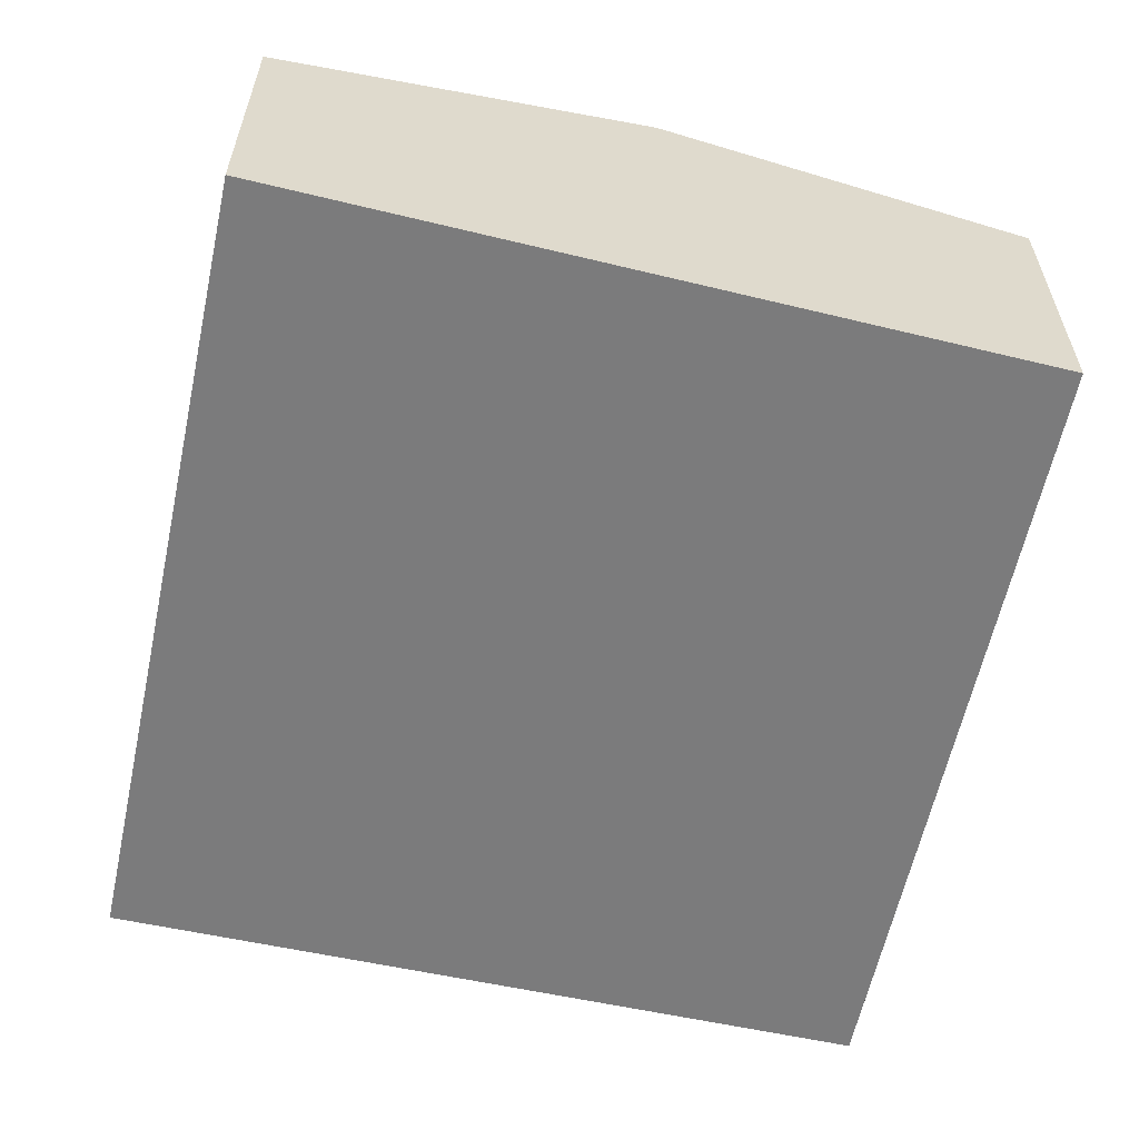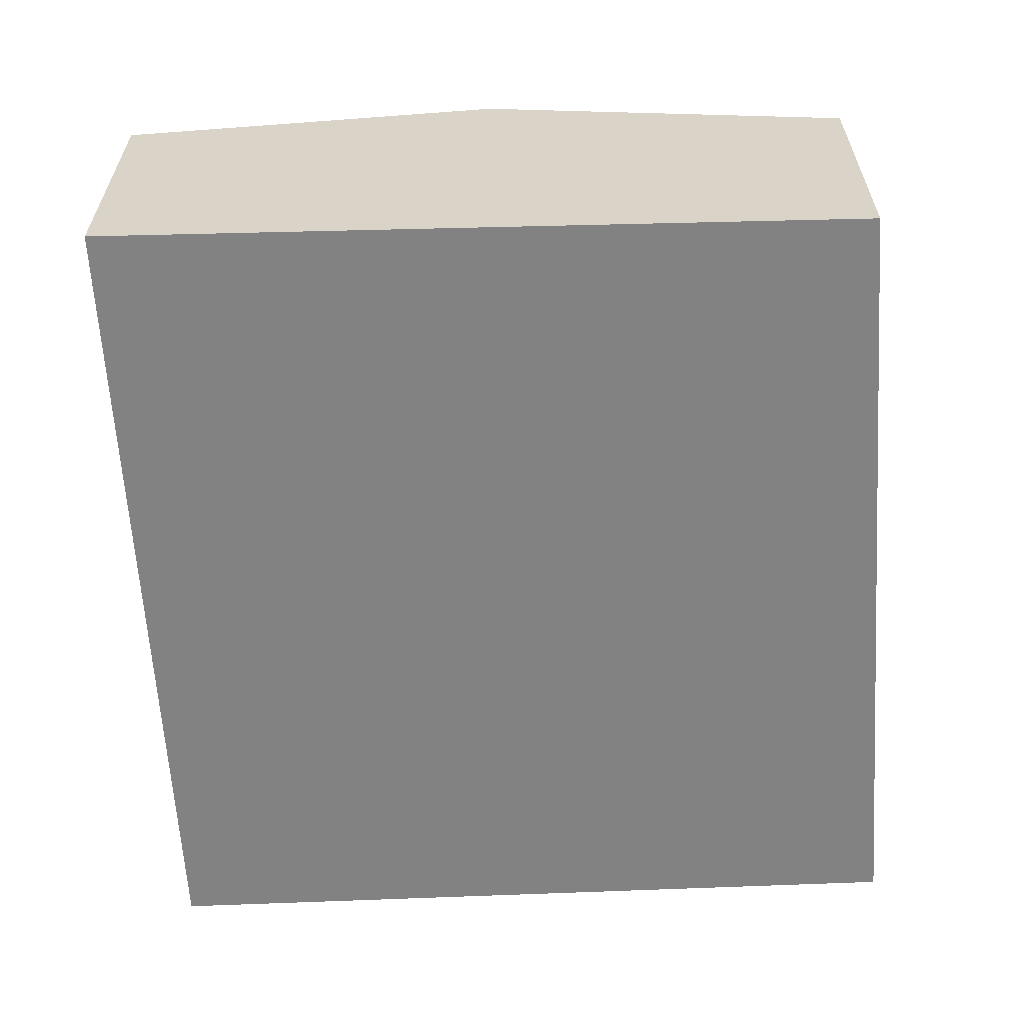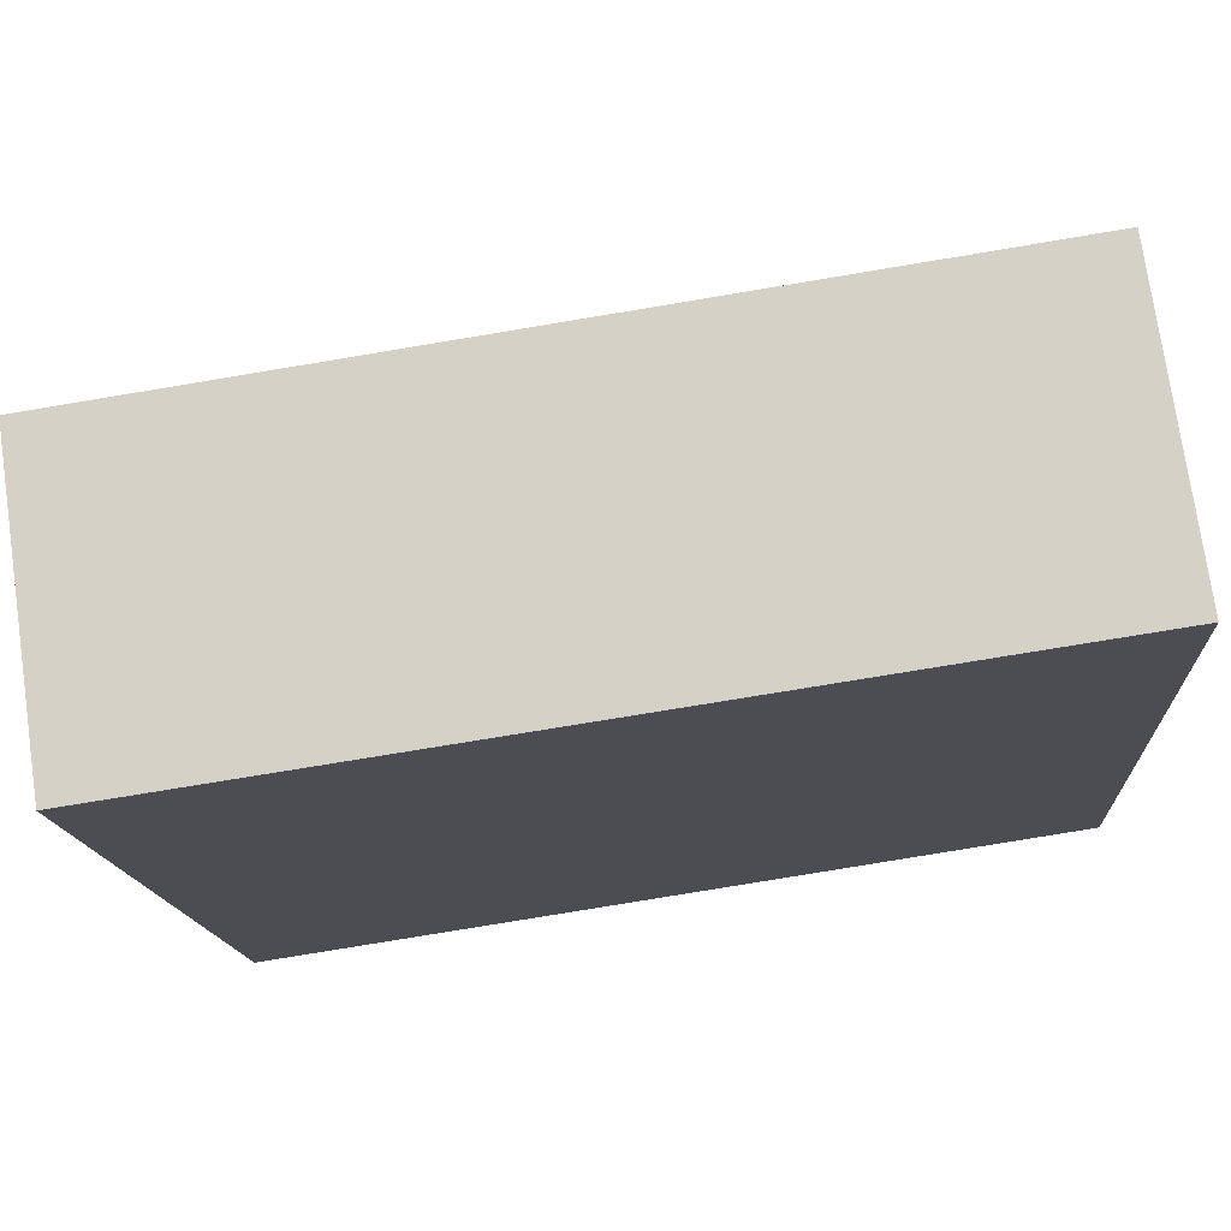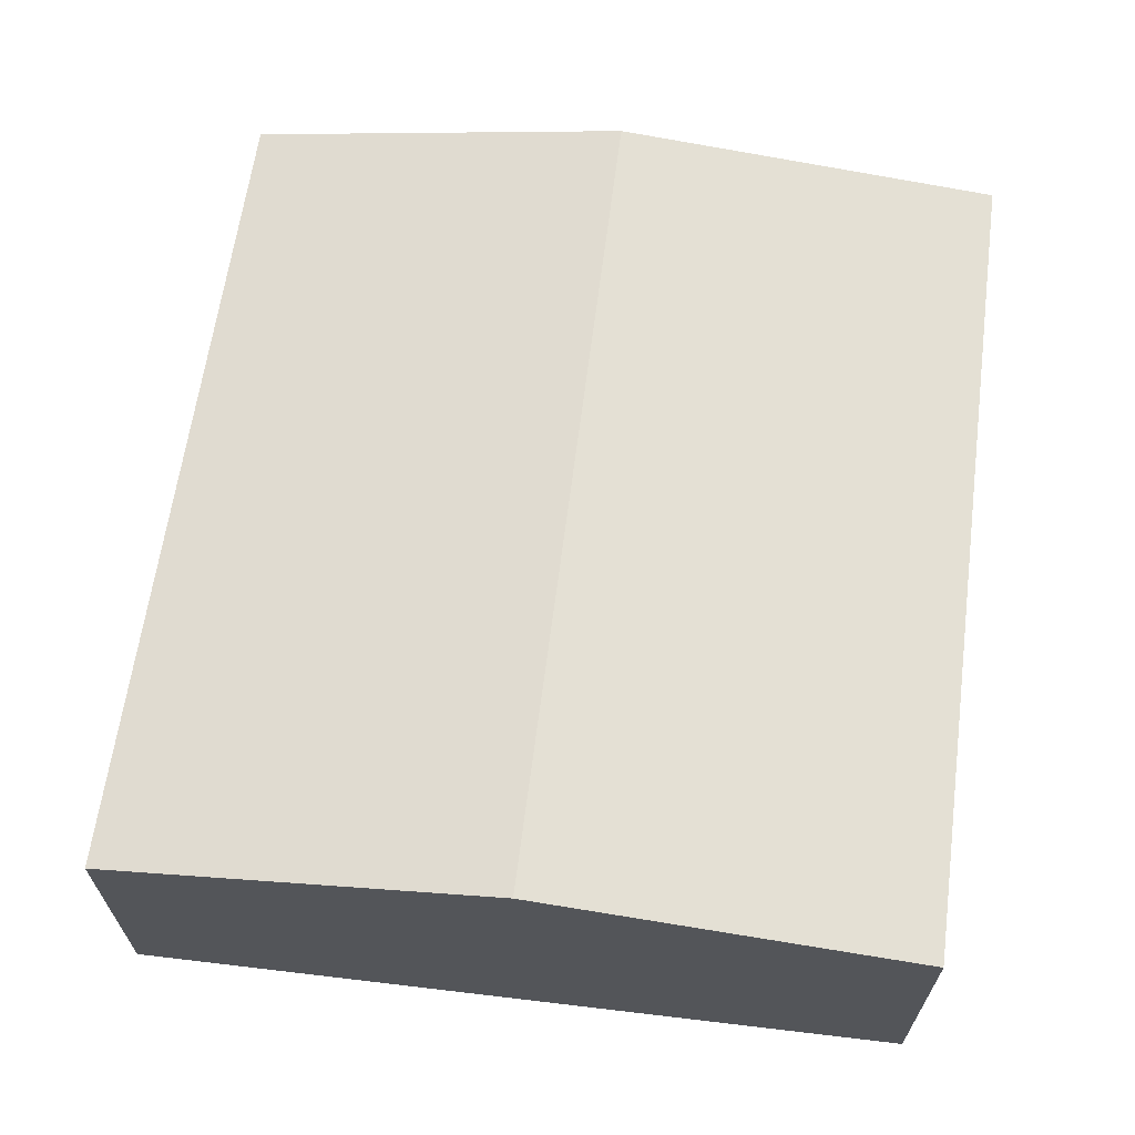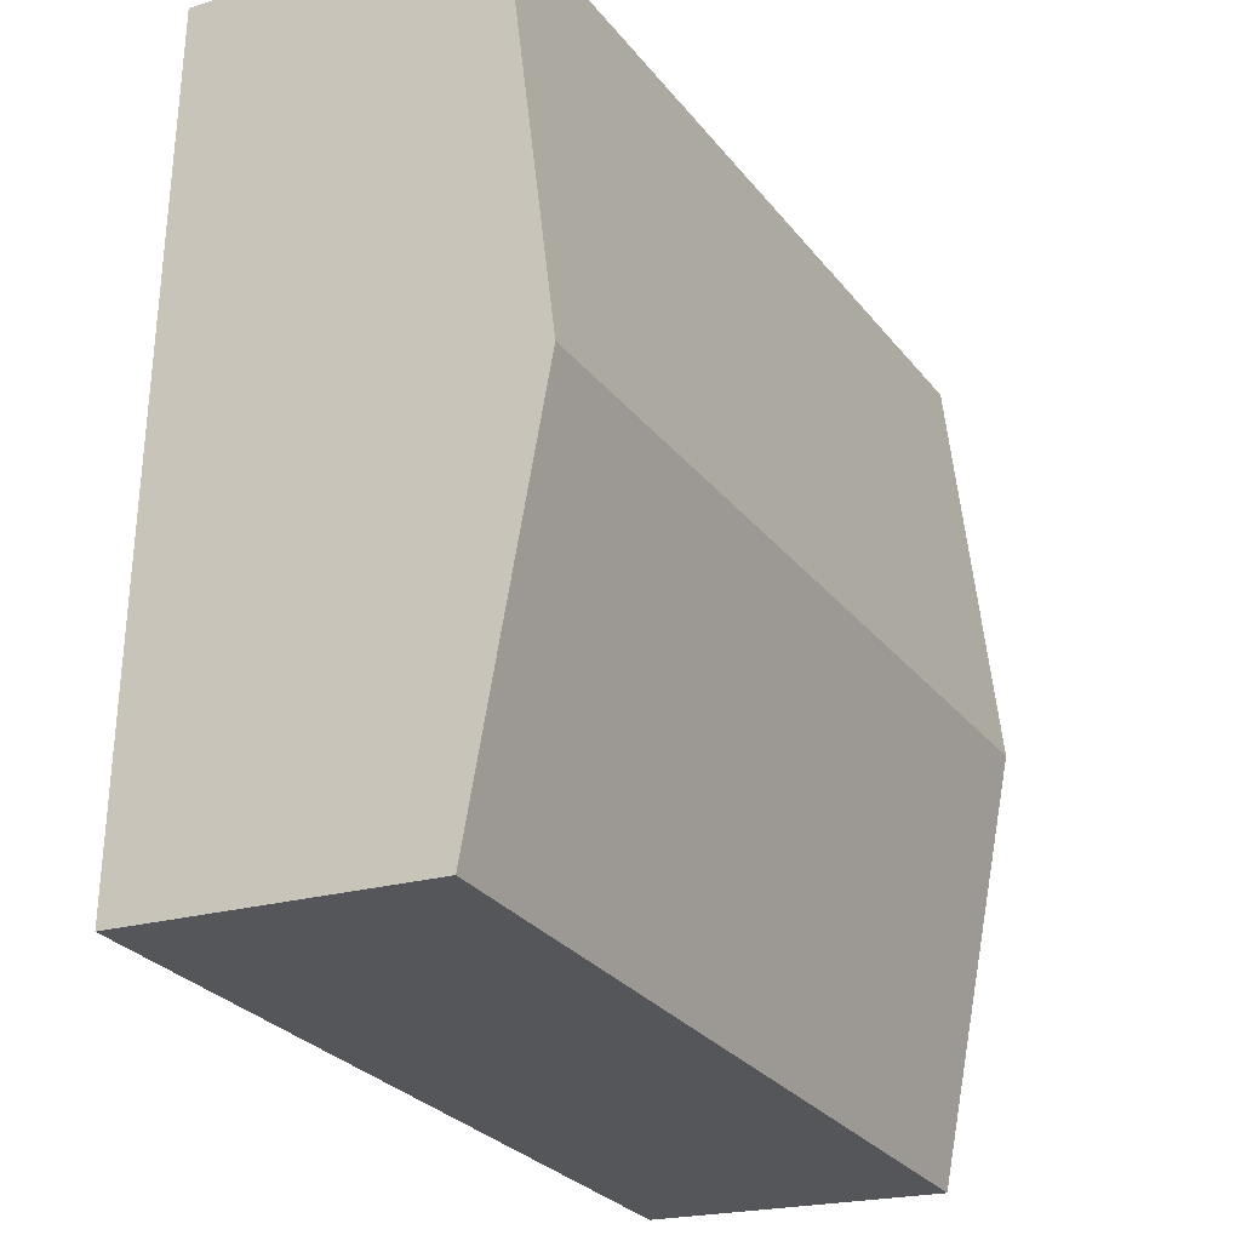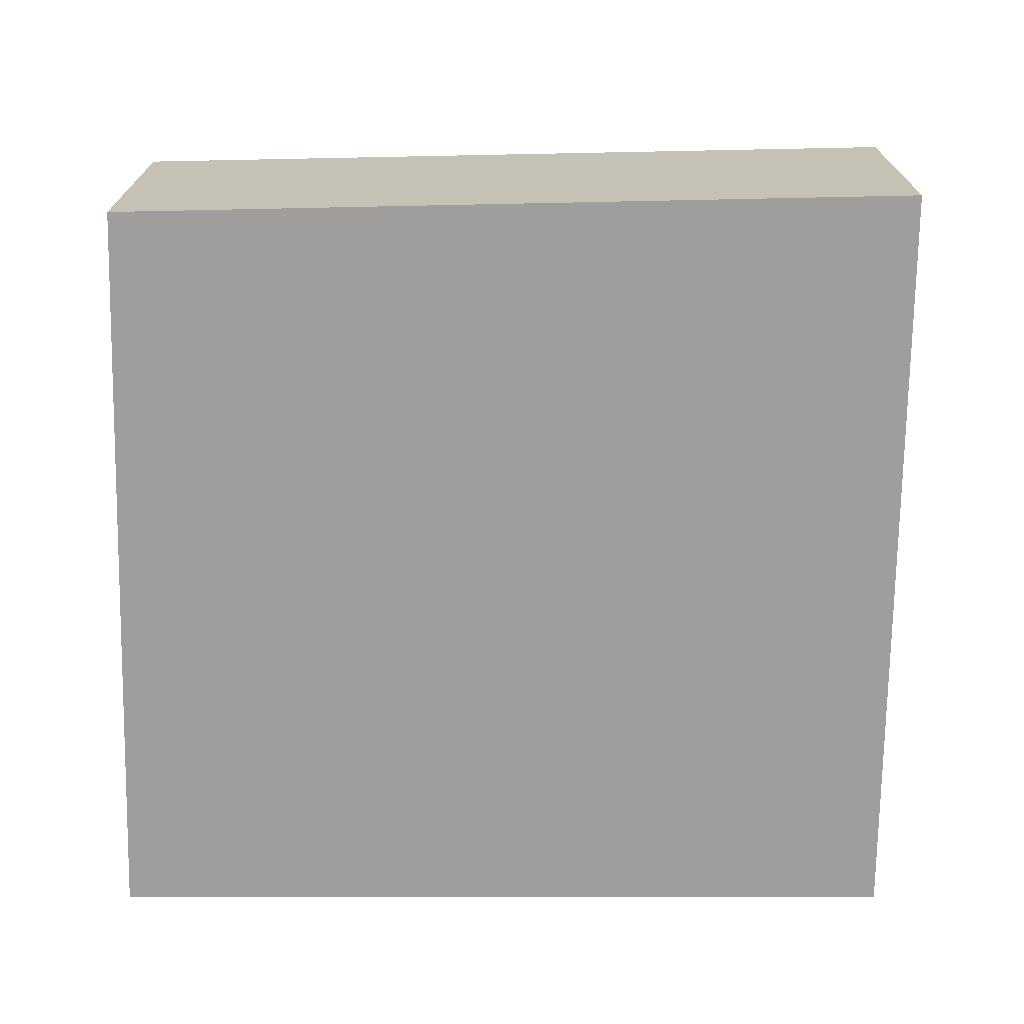
<metadata>
{"format":"obj","ext":"obj","renderer":"f3d","projection":"perspective","resolution":1024,"background":"white","views":[{"elev":-58.5,"azim":72.8,"up":"+Y"},{"elev":-60.9,"azim":88.3,"up":"+Y"},{"elev":74.9,"azim":-8.2,"up":"+Z"},{"elev":65.5,"azim":-87.5,"up":"+Y"},{"elev":-20.8,"azim":119.0,"up":"+Z"},{"elev":-71.1,"azim":175.3,"up":"+Y"}]}
</metadata>
<code>
v  5.068 1.726 -4.094
v  0.171 2.074 -2.269
v  4.948 2.074 -1.873
v  0.345 1.711 -4.581
v  0 1.718 1.052e-16
v  4.825 1.718 0.4
v  4.825 -2.449e-17 0.4
v  4.948 1.147e-16 -1.873
v  5.068 2.507e-16 -4.094
v  0.345 2.805e-16 -4.581
v  0.171 1.389e-16 -2.269
v  0 0 0
g defaultobject
f 1 2 3
f 2 1 4
f 5 3 2
f 3 5 6
f 7 3 6
f 3 7 8
f 3 8 1
f 1 8 9
f 9 4 1
f 4 9 10
f 10 2 4
f 2 10 11
f 2 11 5
f 5 11 12
f 12 6 5
f 6 12 7
f 8 10 9
f 10 8 7
f 10 7 11
f 11 7 12

</code>
